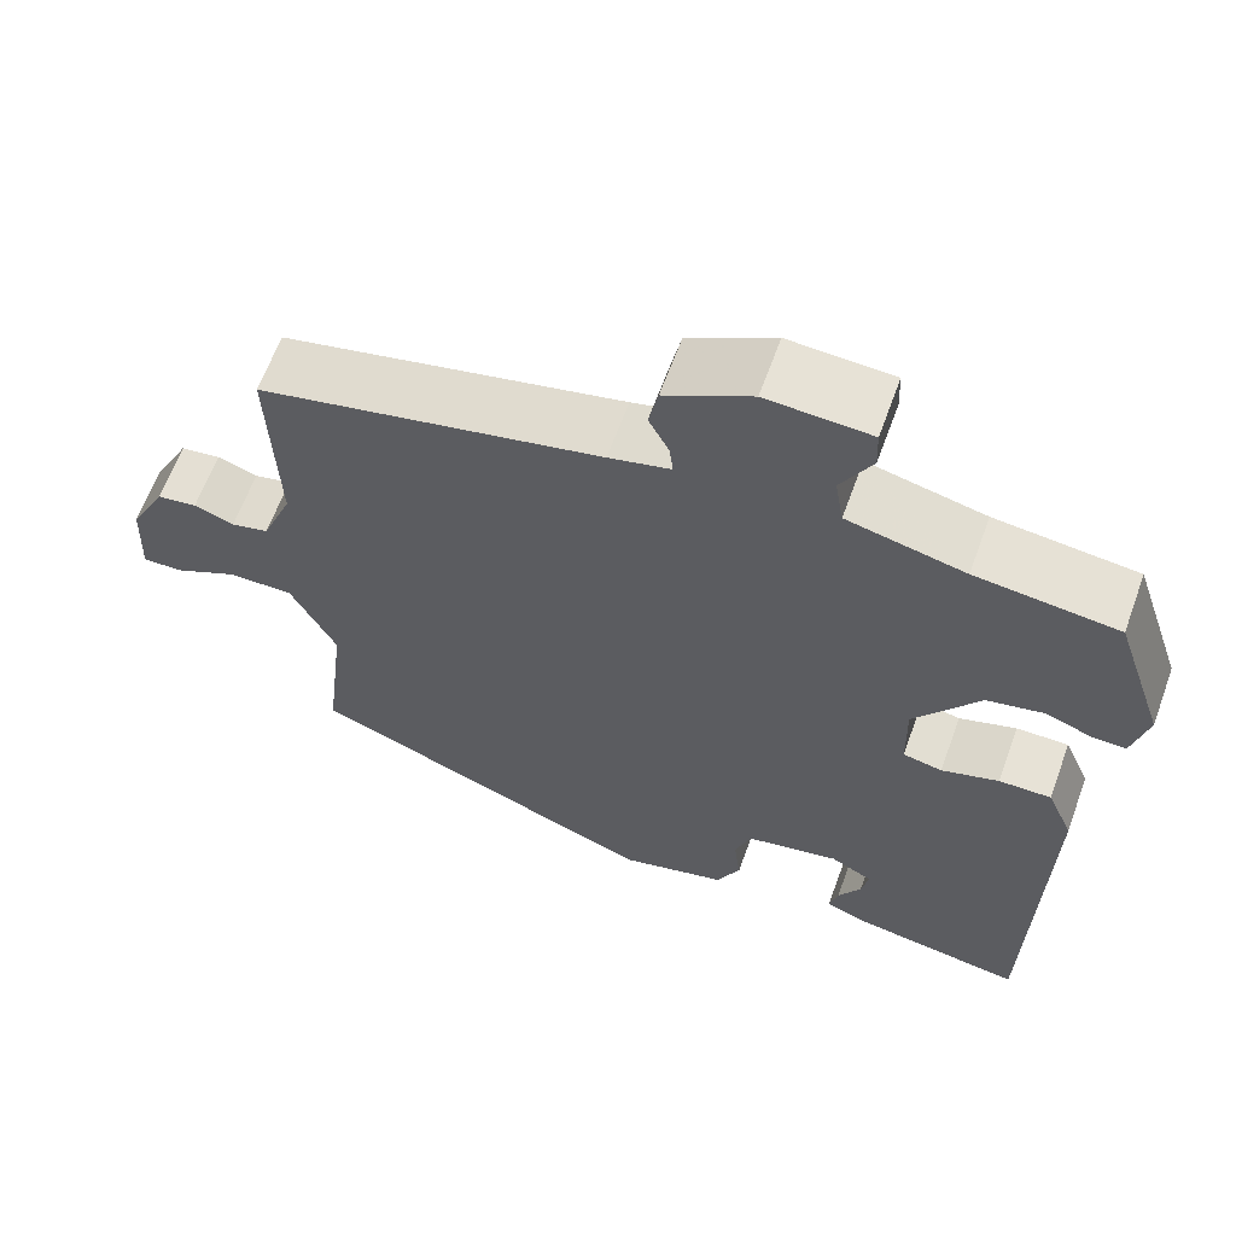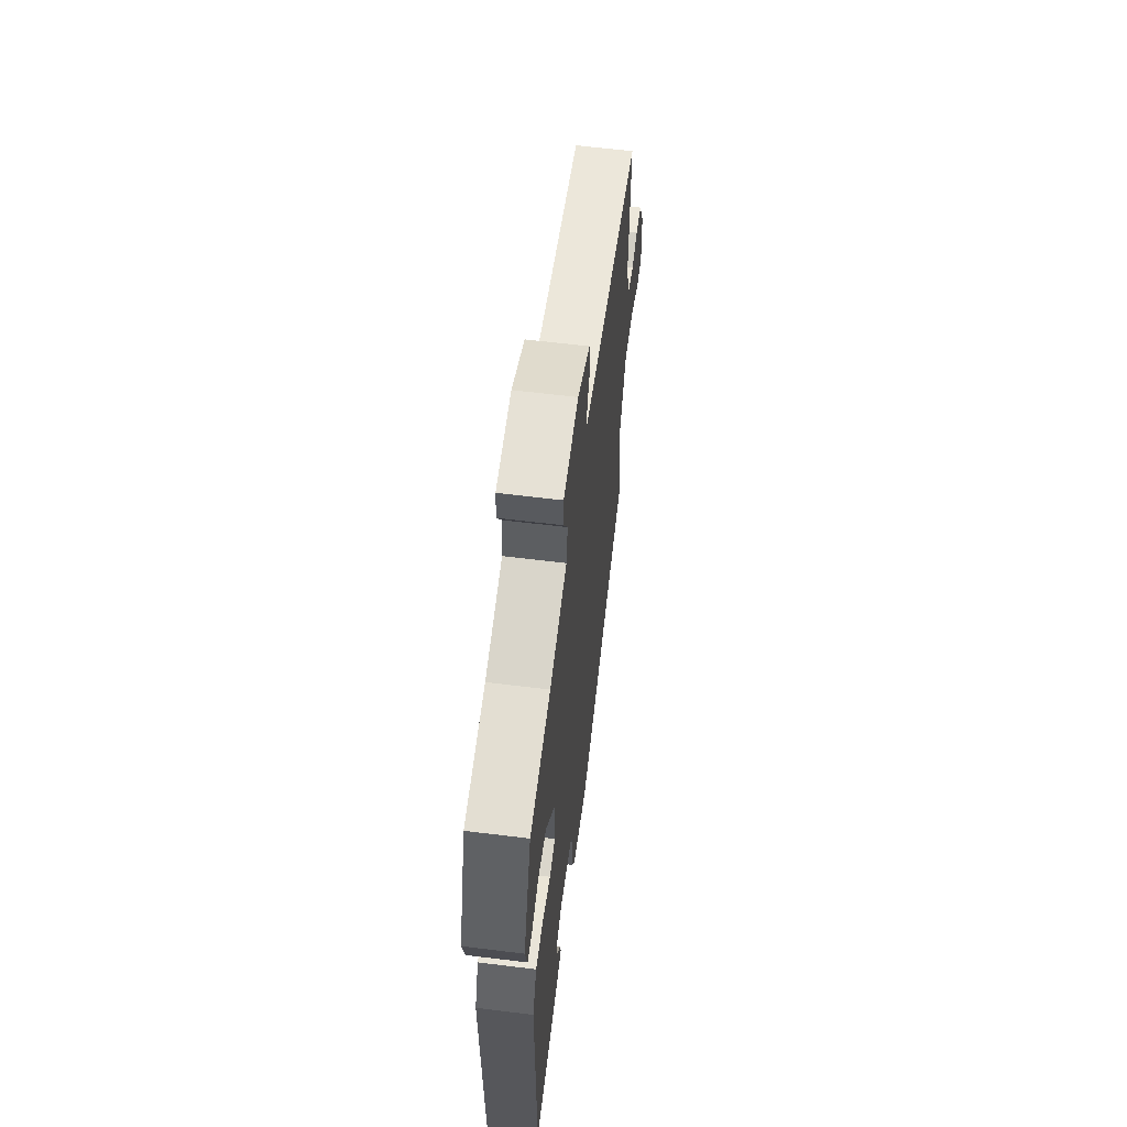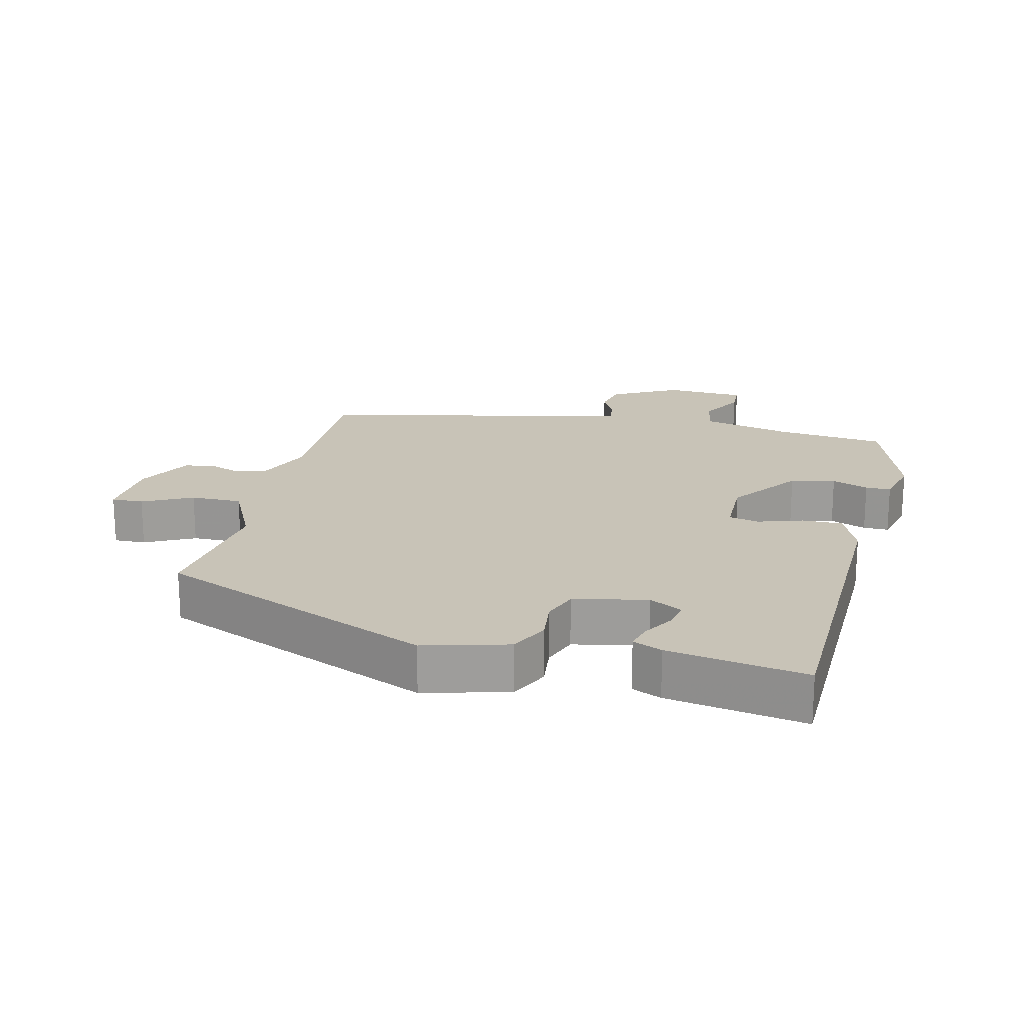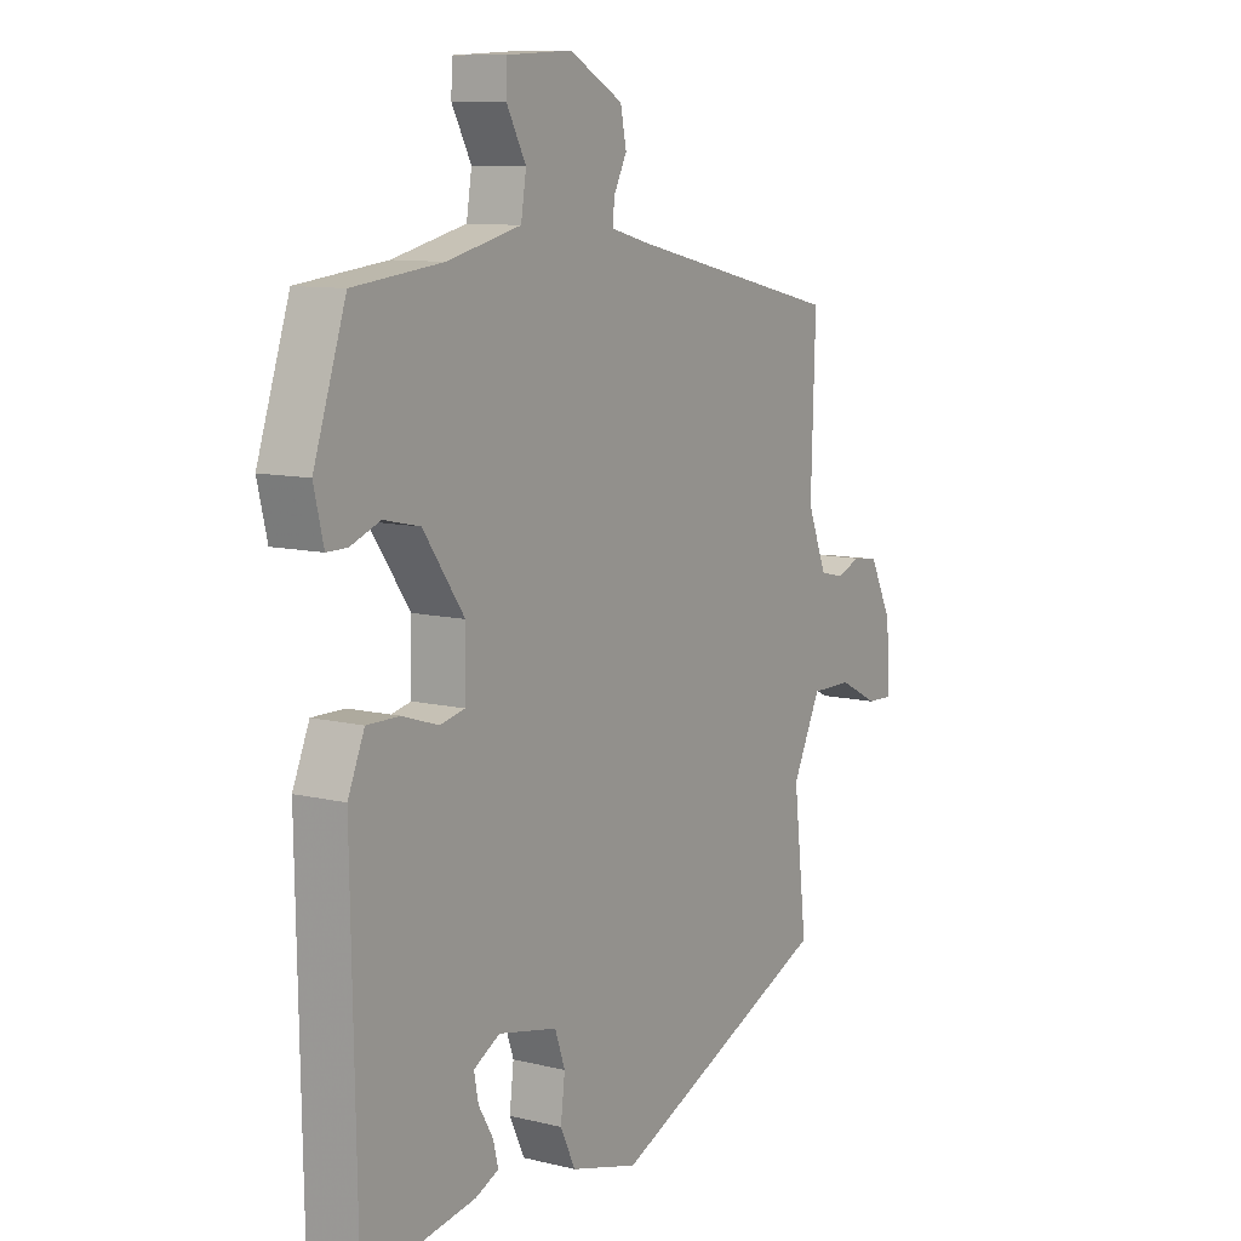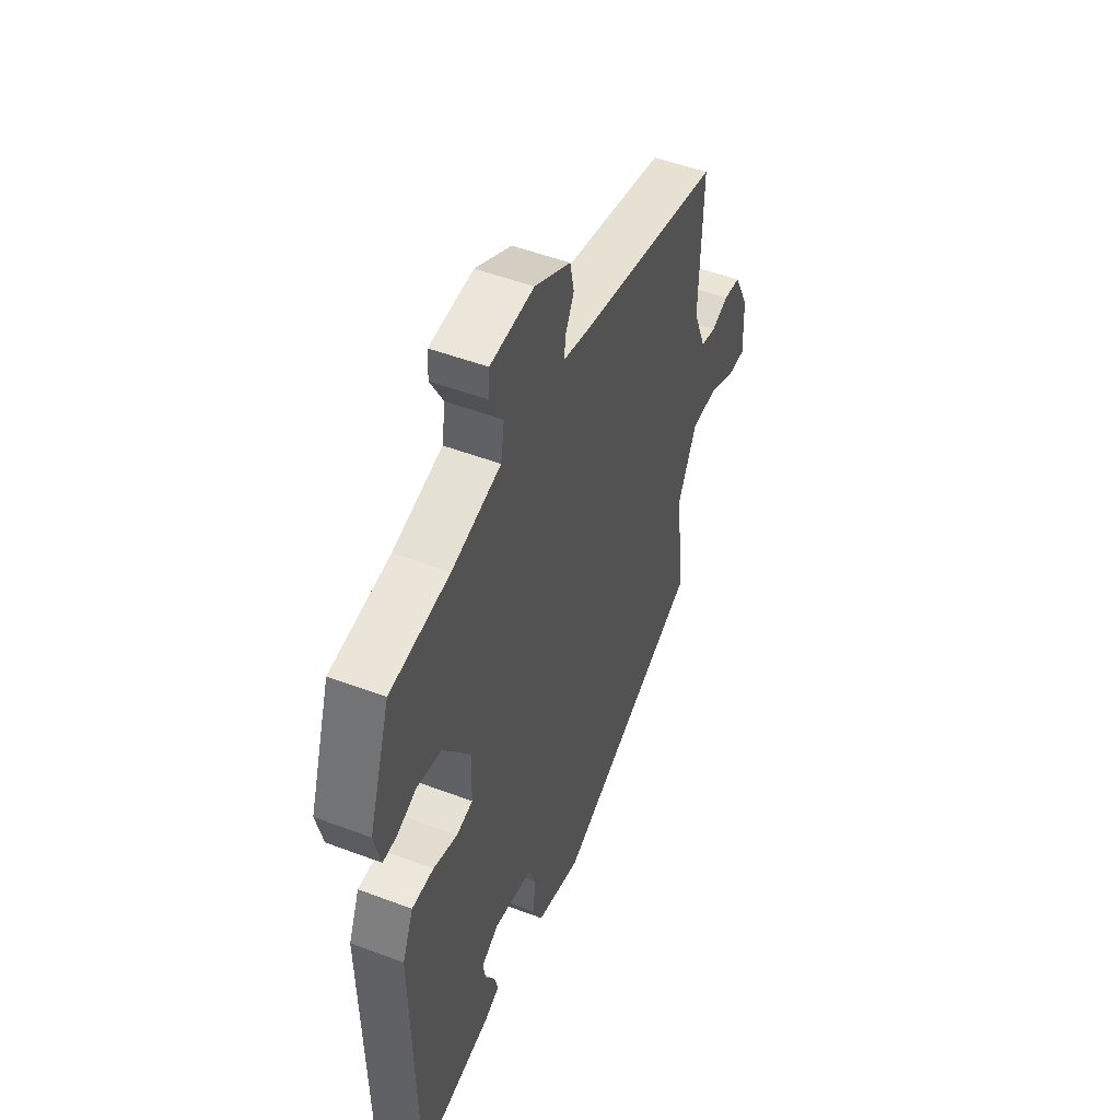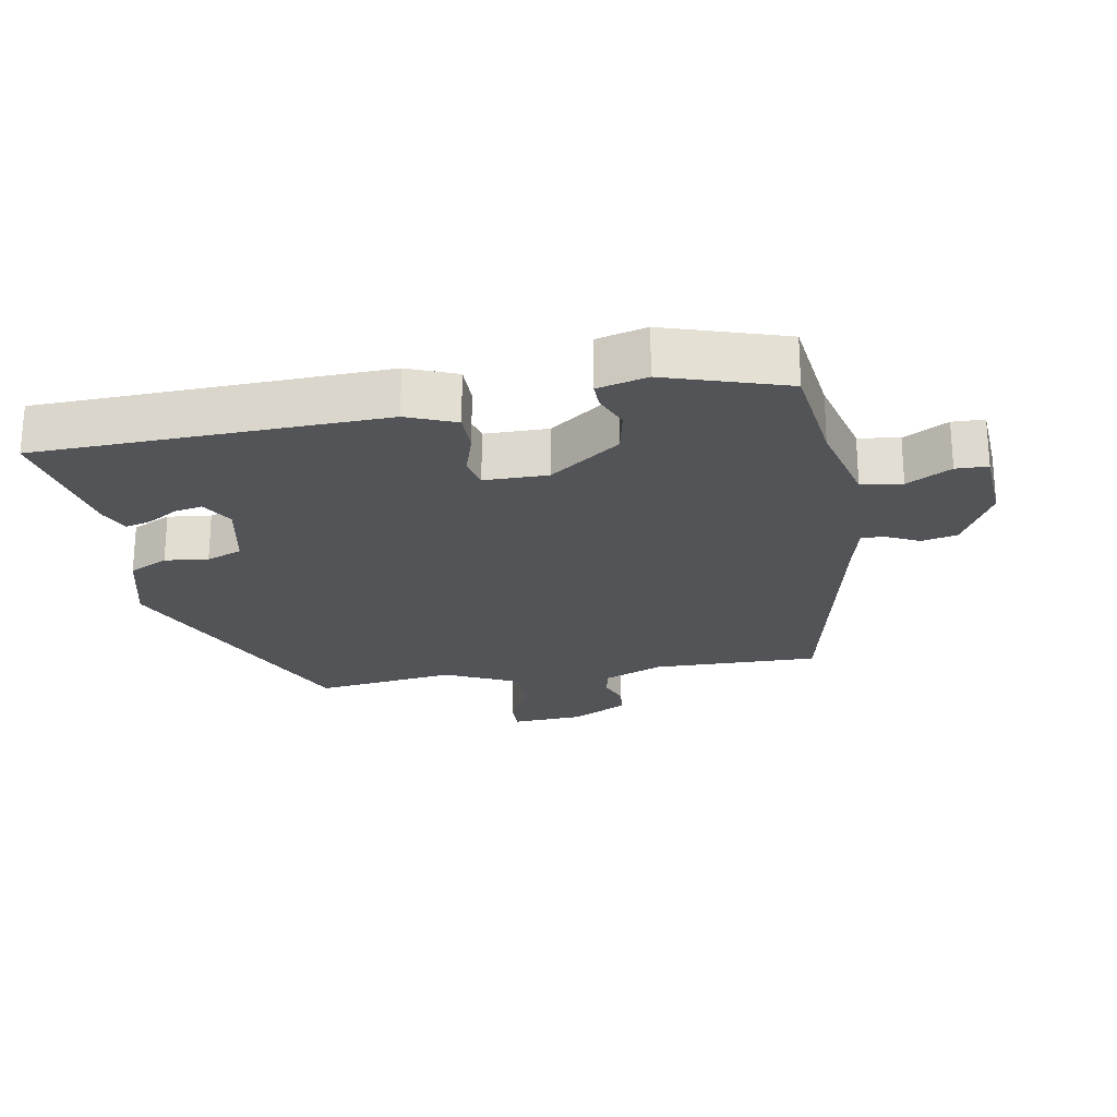
<metadata>
{"format":"obj","ext":"obj","renderer":"f3d","projection":"perspective","resolution":1024,"background":"white","views":[{"elev":63.5,"azim":-160.0,"up":"+Z"},{"elev":61.2,"azim":-82.8,"up":"+Z"},{"elev":19.6,"azim":-166.1,"up":"+Y"},{"elev":10.0,"azim":-57.8,"up":"+Z"},{"elev":50.5,"azim":-67.5,"up":"+Z"},{"elev":-23.3,"azim":-79.1,"up":"+Y"}]}
</metadata>
<code>
v -0.461 0.07 0.524
v -0.296 0.07 0.542
v -0.159 0.07 0.574
v -0.149 0.07 0.635
v -0.185 0.07 0.702
v -0.183 0.07 0.75
v -0.062 0.07 0.756
v 0.038 0.07 0.701
v 0.049 0.07 0.647
v 0.025 0.07 0.6
v 0.021 0.07 0.564
v 0.093 0.07 0.545
v 0.493 0.07 0.452
v 0.485 0.07 0.202
v 0.521 0.07 0.112
v 0.565 0.07 0.101
v 0.612 0.07 0.118
v 0.659 0.07 0.111
v 0.702 0.07 0.026
v 0.707 0.07 -0.081
v 0.659 0.07 -0.079
v 0.585 0.07 -0.041
v 0.508 0.07 -0.04
v 0.455 0.07 -0.148
v 0.48 0.07 -0.361
v 0.065 0.07 -0.535
v -0.061 0.07 -0.5
v -0.089 0.07 -0.441
v -0.081 0.07 -0.376
v -0.1 0.07 -0.322
v -0.21 0.07 -0.298
v -0.259 0.07 -0.325
v -0.251 0.07 -0.367
v -0.224 0.07 -0.413
v -0.214 0.07 -0.452
v -0.258 0.07 -0.471
v -0.465 0.07 -0.505
v -0.474 0.07 0.014
v -0.443 0.07 0.087
v -0.382 0.07 0.086
v -0.315 0.07 0.064
v -0.269 0.07 0.074
v -0.267 0.07 0.169
v -0.343 0.07 0.276
v -0.41 0.07 0.291
v -0.465 0.07 0.27
v -0.503 0.07 0.27
v -0.521 0.07 0.345
v -0.461 0 0.524
v -0.296 0 0.542
v -0.159 0 0.574
v -0.149 0 0.635
v -0.185 0 0.702
v -0.183 0 0.75
v -0.062 0 0.756
v 0.038 0 0.701
v 0.049 0 0.647
v 0.025 0 0.6
v 0.021 0 0.564
v 0.093 0 0.545
v 0.493 0 0.452
v 0.485 0 0.202
v 0.521 0 0.112
v 0.565 0 0.101
v 0.612 0 0.118
v 0.659 0 0.111
v 0.702 0 0.026
v 0.707 0 -0.081
v 0.659 0 -0.079
v 0.585 0 -0.041
v 0.508 0 -0.04
v 0.455 0 -0.148
v 0.48 0 -0.361
v 0.065 0 -0.535
v -0.061 0 -0.5
v -0.089 0 -0.441
v -0.081 0 -0.376
v -0.1 0 -0.322
v -0.21 0 -0.298
v -0.259 0 -0.325
v -0.251 0 -0.367
v -0.224 0 -0.413
v -0.214 0 -0.452
v -0.258 0 -0.471
v -0.465 0 -0.505
v -0.474 0 0.014
v -0.443 0 0.087
v -0.382 0 0.086
v -0.315 0 0.064
v -0.269 0 0.074
v -0.267 0 0.169
v -0.343 0 0.276
v -0.41 0 0.291
v -0.465 0 0.27
v -0.503 0 0.27
v -0.521 0 0.345
f 45 46 47 48
f 44 45 48 1
f 43 44 1 2
f 38 39 40 41
f 38 41 42
f 37 38 42
f 36 37 42
f 33 34 35 36
f 32 33 36
f 32 36 42 43
f 26 27 28 29
f 24 25 26 29
f 23 24 29 30
f 19 20 21 22
f 19 22 23
f 16 17 18 19
f 15 16 19 23
f 14 15 23 30
f 12 13 14 30
f 7 8 9 10
f 7 10 11
f 4 5 6 7
f 3 4 7 11
f 43 2 3 11
f 31 32 43 11
f 11 12 30 31
f 96 95 94 93
f 49 96 93 92
f 50 49 92 91
f 89 88 87 86
f 90 89 86
f 90 86 85
f 90 85 84
f 84 83 82 81
f 84 81 80
f 91 90 84 80
f 77 76 75 74
f 77 74 73 72
f 78 77 72 71
f 70 69 68 67
f 71 70 67
f 67 66 65 64
f 71 67 64 63
f 78 71 63 62
f 78 62 61 60
f 58 57 56 55
f 59 58 55
f 55 54 53 52
f 59 55 52 51
f 59 51 50 91
f 59 91 80 79
f 79 78 60 59
f 1 49 50 2
f 2 50 51 3
f 3 51 52 4
f 4 52 53 5
f 5 53 54 6
f 6 54 55 7
f 7 55 56 8
f 8 56 57 9
f 9 57 58 10
f 10 58 59 11
f 11 59 60 12
f 12 60 61 13
f 13 61 62 14
f 14 62 63 15
f 15 63 64 16
f 16 64 65 17
f 17 65 66 18
f 18 66 67 19
f 19 67 68 20
f 20 68 69 21
f 21 69 70 22
f 22 70 71 23
f 23 71 72 24
f 24 72 73 25
f 25 73 74 26
f 26 74 75 27
f 27 75 76 28
f 28 76 77 29
f 29 77 78 30
f 30 78 79 31
f 31 79 80 32
f 32 80 81 33
f 33 81 82 34
f 34 82 83 35
f 35 83 84 36
f 36 84 85 37
f 37 85 86 38
f 38 86 87 39
f 39 87 88 40
f 40 88 89 41
f 41 89 90 42
f 42 90 91 43
f 43 91 92 44
f 44 92 93 45
f 45 93 94 46
f 46 94 95 47
f 47 95 96 48
f 48 96 49 1

</code>
